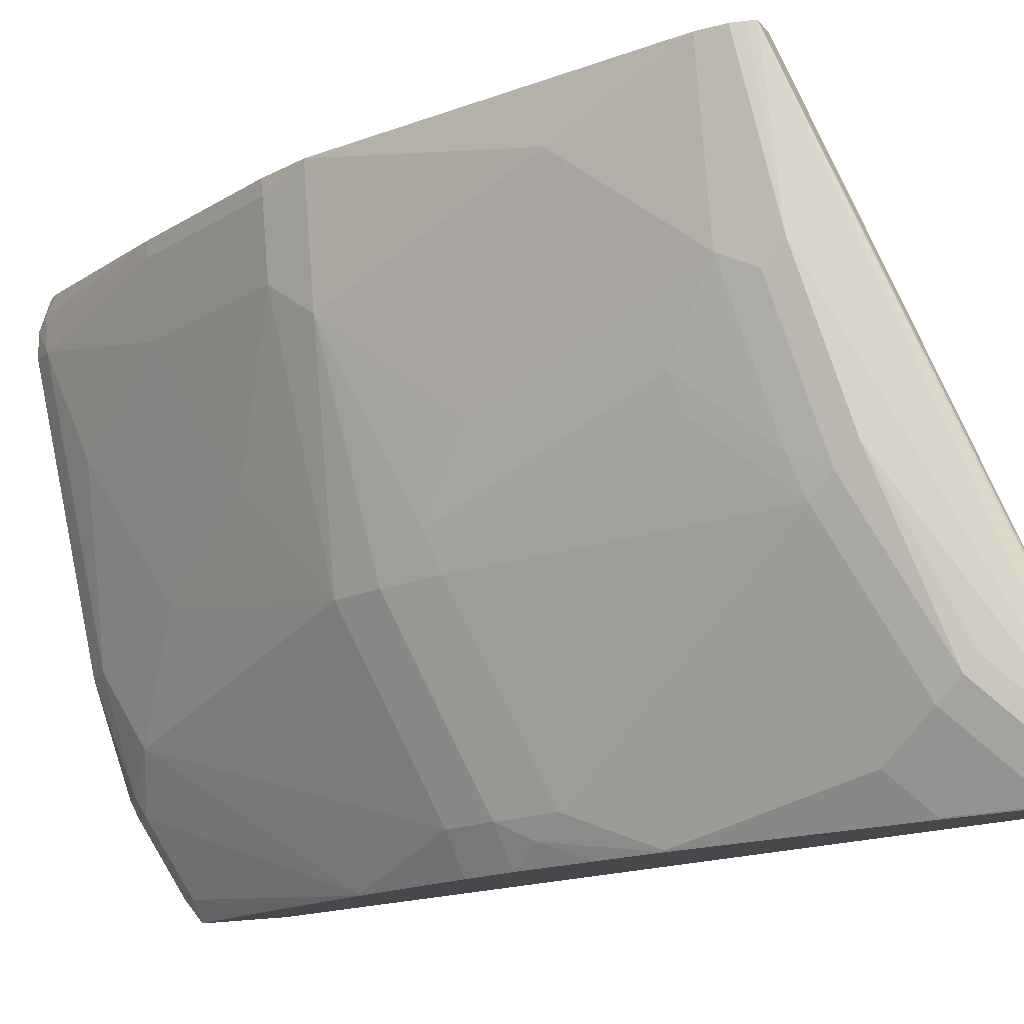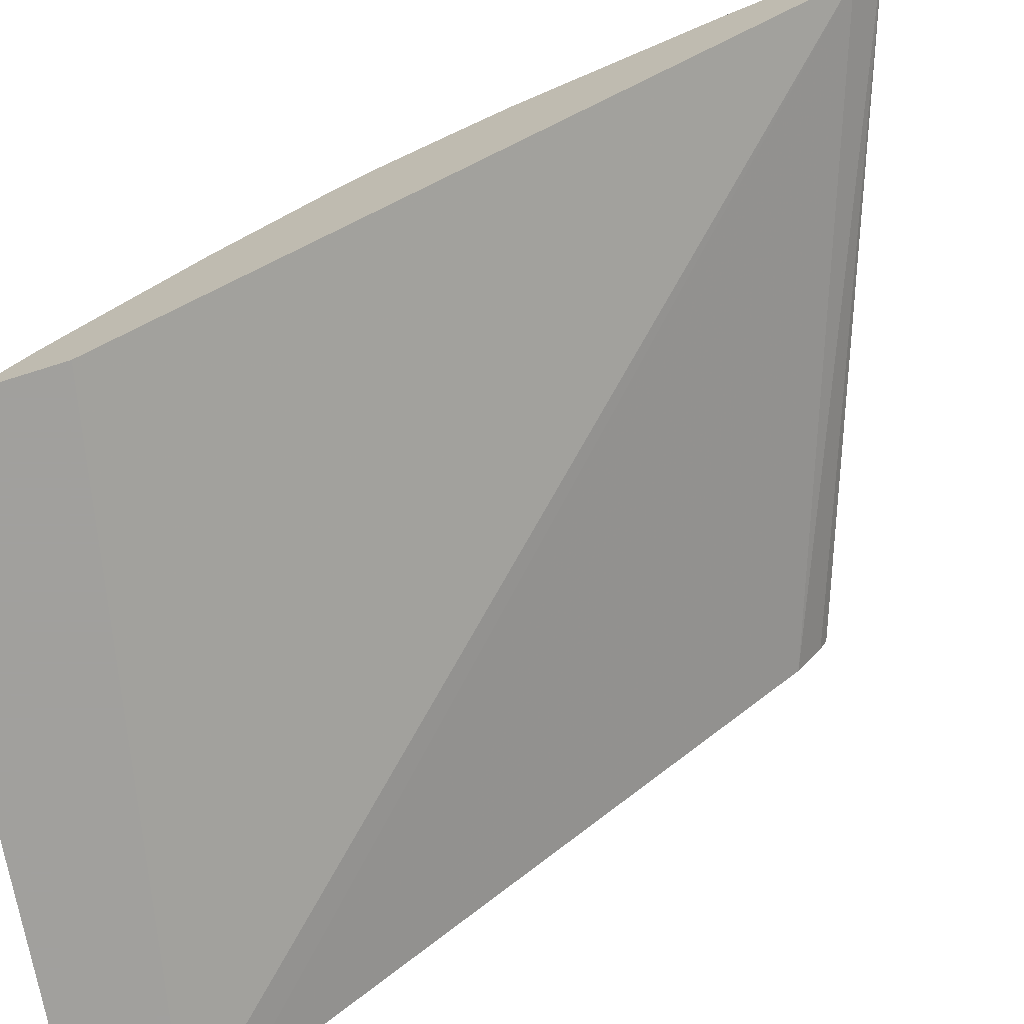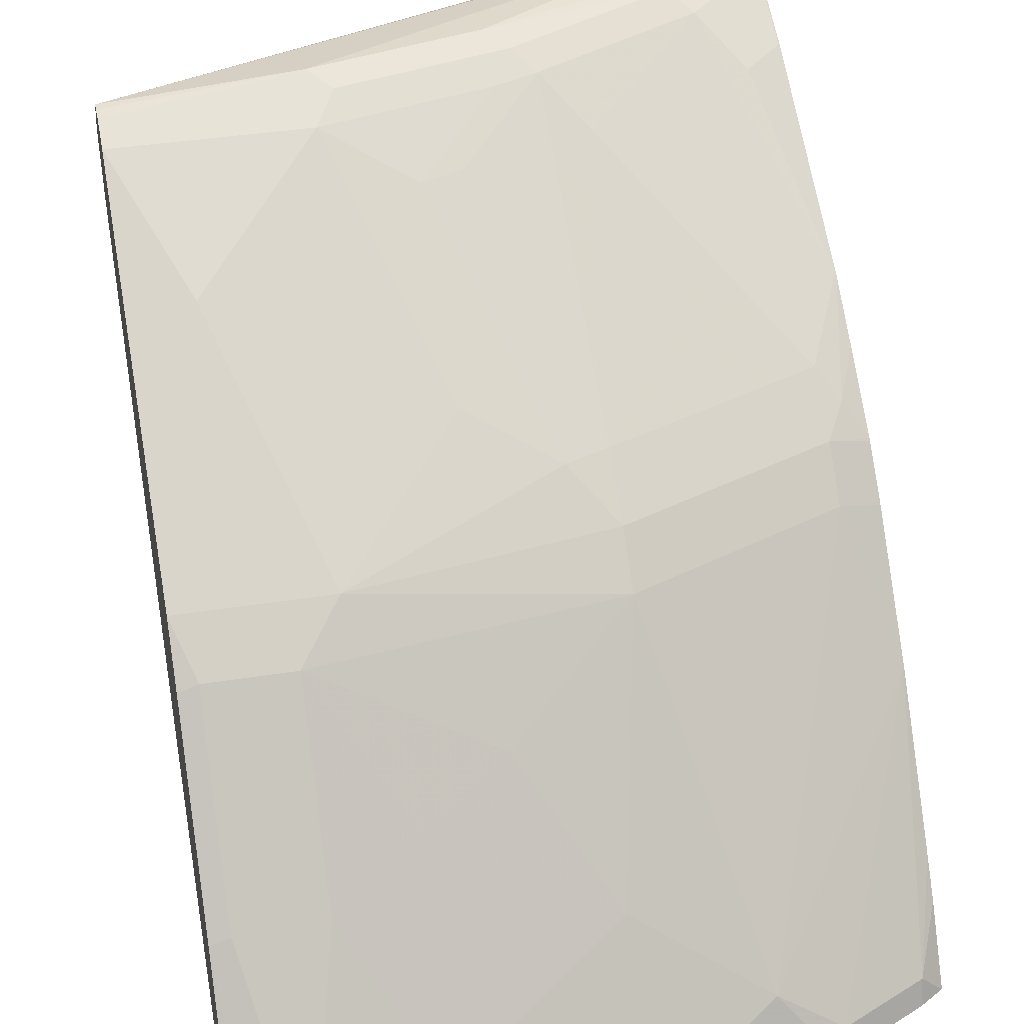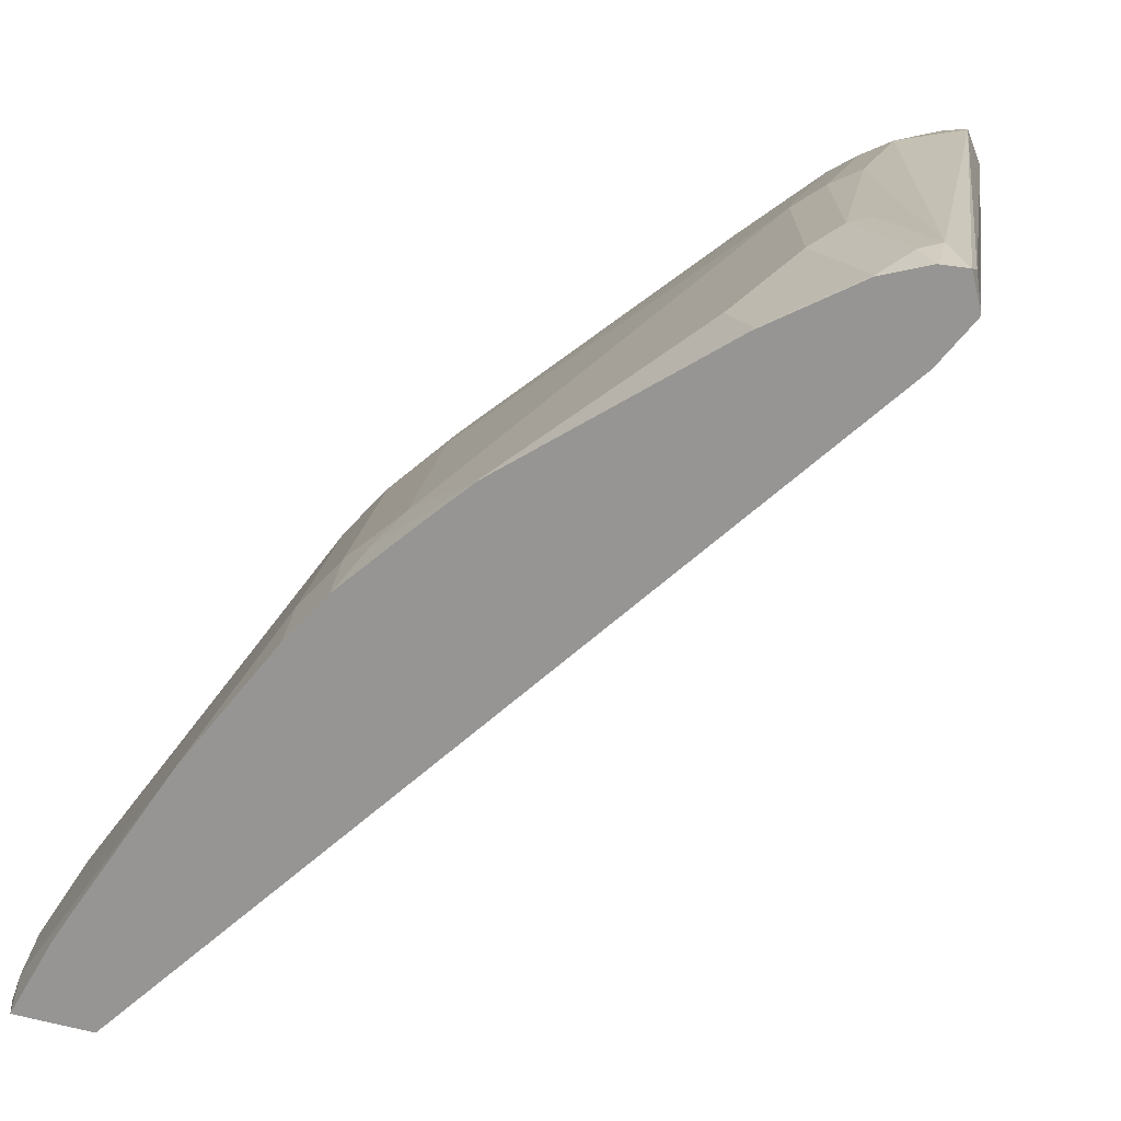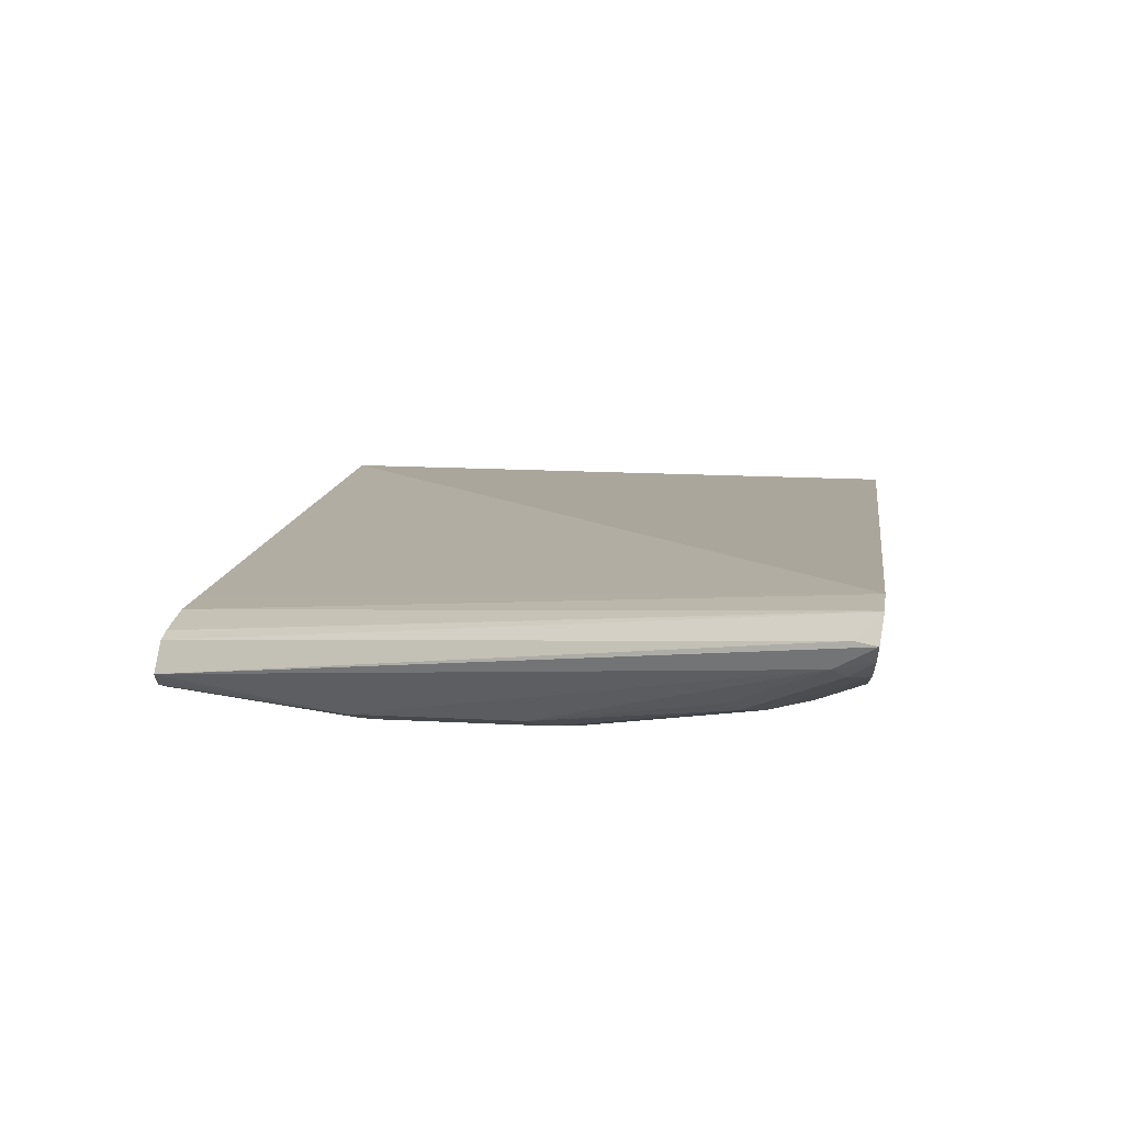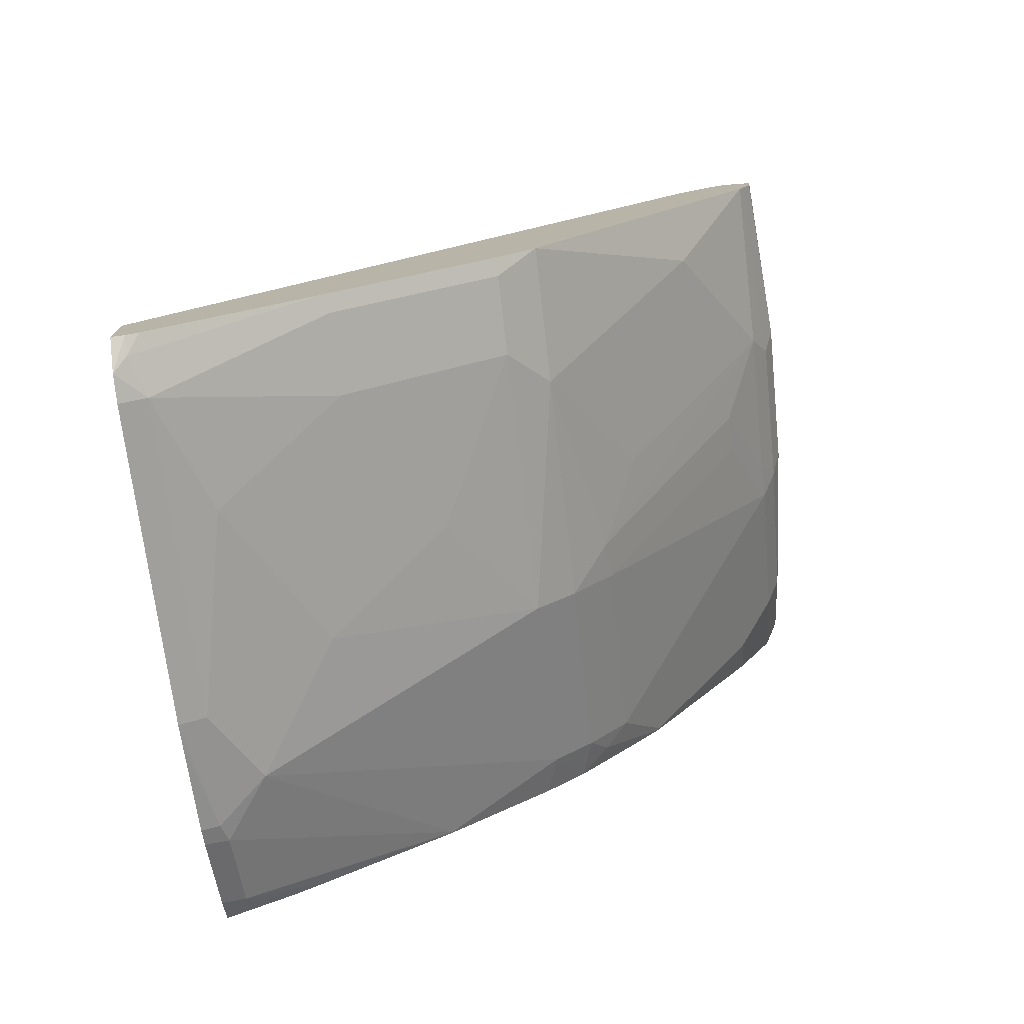
<metadata>
{"format":"obj","ext":"obj","renderer":"f3d","projection":"perspective","resolution":1024,"background":"white","views":[{"elev":78.8,"azim":-94.3,"up":"+Y"},{"elev":-71.7,"azim":-72.5,"up":"+Y"},{"elev":36.8,"azim":168.1,"up":"+Y"},{"elev":14.8,"azim":-62.8,"up":"+Y"},{"elev":57.4,"azim":-169.6,"up":"+Z"},{"elev":-75.9,"azim":96.6,"up":"+Z"}]}
</metadata>
<code>
v -1.055e-05 0.4869 -0.667
v -1.055e-05 0.4976 -0.6616
v 0.01118 0.4869 -0.6662
v -0.1312 0.4869 -0.6506
v -0.1312 0.4976 -0.6452
v 0.0164 0.4922 -0.6623
v -0.04923 0.514 -0.6452
v -0.01642 0.5633 -0.6124
v 0.0164 0.5633 -0.6124
v 0.02383 0.4922 -0.6595
v 0.02383 0.4869 -0.6602
v -0.1403 0.4869 -0.6484
v -0.1804 0.4942 -0.6357
v -0.164 0.514 -0.6288
v -0.1148 0.5468 -0.6124
v 0.02383 0.4971 -0.6571
v 0.02383 0.5608 -0.6127
v -0.04923 0.5797 -0.596
v -0.01642 0.6288 -0.5632
v 0.0164 0.6288 -0.5632
v 0.02383 0.4869 -0.6342
v -0.1804 0.4869 -0.6386
v -0.1886 0.4963 -0.6316
v -0.1312 0.6288 -0.5468
v -0.2296 0.5797 -0.5468
v -0.2133 0.6288 -0.514
v -0.08205 0.5961 -0.5796
v 0.02383 0.6263 -0.5635
v -0.03283 0.6452 -0.5468
v 0.02383 0.6452 -0.5468
v 0.02383 0.5031 -0.6179
v -0.2301 0.7216 -0.3115
v -0.2301 0.4869 -0.5802
v -0.1877 0.4869 -0.6357
v -0.2215 0.4963 -0.6152
v -0.1312 0.6452 -0.5304
v -0.2301 0.5791 -0.547
v -0.2301 0.5795 -0.5466
v -0.2301 0.623 -0.5087
v -0.2301 0.6395 -0.4923
v -0.2133 0.6452 -0.4976
v -0.1148 0.6616 -0.514
v -0.08205 0.678 -0.4976
v -0.04923 0.7437 -0.4156
v -1.055e-05 0.7109 -0.4648
v 0.02383 0.7437 -0.4156
v 0.02383 0.6999 -0.4211
v 0.02383 0.7163 -0.4047
v -0.2301 0.7359 -0.2993
v -0.2301 0.4869 -0.613
v -0.2205 0.4869 -0.6193
v -0.2301 0.5138 -0.596
v -0.2301 0.5271 -0.5862
v -0.2133 0.6623 -0.4757
v -0.1312 0.6623 -0.5085
v -0.2301 0.64 -0.4917
v -0.2215 0.6521 -0.4839
v -0.08205 0.7273 -0.432
v -0.1148 0.7437 -0.3992
v -0.123 0.7505 -0.3855
v -0.05744 0.7505 -0.4019
v -0.04923 0.7491 -0.4047
v 0.02383 0.7462 -0.4106
v 0.02383 0.7322 -0.3939
v -0.2301 0.7365 -0.299
v -0.2296 0.6787 -0.443
v -0.1804 0.6951 -0.443
v -0.1476 0.7279 -0.4101
v -0.1312 0.7443 -0.3937
v -0.09843 0.7279 -0.4265
v -0.2301 0.6617 -0.4646
v -0.2301 0.6781 -0.4434
v -0.1969 0.7443 -0.3609
v -0.1886 0.7505 -0.3527
v -0.1148 0.7546 -0.3773
v -0.04923 0.7546 -0.3937
v 0.02383 0.7491 -0.4047
v 0.02383 0.7382 -0.3909
v -0.2215 0.7464 -0.3035
v -0.2301 0.7481 -0.3018
v -0.2301 0.7274 -0.3614
v -0.2133 0.7279 -0.3773
v -0.2296 0.7279 -0.3609
v -0.2296 0.7443 -0.3281
v -0.2051 0.7505 -0.3363
v -0.1832 0.7519 -0.3472
v -0.1996 0.7519 -0.3309
v -0.216 0.7519 -0.3144
v 0.02383 0.75 -0.3956
v 0.02383 0.7498 -0.399
v -0.2301 0.7485 -0.3108
v -0.2301 0.7278 -0.3605
v -0.2301 0.744 -0.3281
v -0.2301 0.7485 -0.3115
v -0.2215 0.7505 -0.3199
f 44 46 45
f 44 62 63
f 44 63 46
f 44 59 60
f 44 60 61
f 44 58 59
f 42 44 43
f 44 61 62
f 48 64 49
f 55 69 70
f 54 66 67
f 54 67 55
f 54 57 66
f 55 67 68
f 55 68 69
f 55 70 58
f 57 71 72
f 42 58 44
f 56 71 57
f 49 64 65
f 42 55 58
f 32 56 40
f 41 56 57
f 32 92 81
f 57 72 66
f 32 81 72
f 32 72 71
f 32 71 56
f 32 40 39
f 32 39 38
f 32 38 37
f 32 37 53
f 41 57 54
f 32 53 52
f 32 50 33
f 35 51 50
f 35 50 52
f 35 52 53
f 35 53 37
f 36 41 54
f 36 54 55
f 36 55 42
f 40 56 41
f 32 52 50
f 58 70 69
f 83 92 84
f 59 69 60
f 75 86 87
f 75 87 88
f 75 88 76
f 76 88 89
f 76 89 90
f 76 90 77
f 78 89 79
f 79 89 80
f 80 88 91
f 74 86 75
f 80 89 88
f 81 83 82
f 84 93 94
f 84 94 95
f 84 95 85
f 84 92 93
f 85 95 88
f 85 88 87
f 88 95 91
f 91 95 94
f 81 92 83
f 58 69 59
f 74 87 86
f 73 85 74
f 60 69 73
f 60 73 74
f 60 74 75
f 60 75 76
f 60 76 61
f 61 76 77
f 61 77 62
f 62 77 63
f 64 78 65
f 74 85 87
f 65 79 80
f 66 72 81
f 66 81 82
f 66 82 73
f 66 73 67
f 67 73 68
f 68 73 69
f 73 82 83
f 73 83 84
f 73 84 85
f 65 78 79
f 32 93 92
f 32 91 94
f 32 80 91
f 6 16 10
f 6 9 17
f 6 17 16
f 7 15 18
f 7 18 8
f 8 18 19
f 8 19 20
f 8 20 9
f 9 20 28
f 9 28 17
f 10 16 17
f 10 17 28
f 10 28 30
f 10 30 46
f 10 46 63
f 10 63 77
f 10 77 90
f 10 90 89
f 10 89 78
f 5 15 7
f 5 14 15
f 5 13 14
f 4 13 5
f 1 2 3
f 1 3 11
f 1 11 21
f 1 21 33
f 1 33 50
f 1 50 51
f 1 51 34
f 1 34 22
f 32 94 93
f 10 78 64
f 1 12 4
f 1 5 2
f 2 6 3
f 2 5 7
f 2 7 8
f 2 8 9
f 2 9 6
f 3 6 10
f 3 10 11
f 4 12 13
f 1 4 5
f 10 64 48
f 1 22 12
f 10 47 31
f 24 26 41
f 24 41 36
f 25 35 37
f 25 37 38
f 25 38 39
f 25 39 26
f 26 39 40
f 26 40 41
f 29 36 42
f 29 42 43
f 29 43 44
f 29 44 45
f 29 45 30
f 30 45 46
f 31 47 32
f 32 48 49
f 32 49 65
f 32 65 80
f 10 48 47
f 24 36 29
f 23 35 25
f 32 47 48
f 23 34 51
f 10 31 21
f 23 51 35
f 10 21 11
f 13 22 23
f 13 23 14
f 14 24 15
f 14 23 25
f 14 25 26
f 14 26 24
f 15 24 27
f 12 22 13
f 18 27 19
f 15 27 18
f 20 30 28
f 22 34 23
f 21 31 32
f 19 29 30
f 19 24 29
f 19 27 24
f 19 30 20
f 21 32 33

</code>
